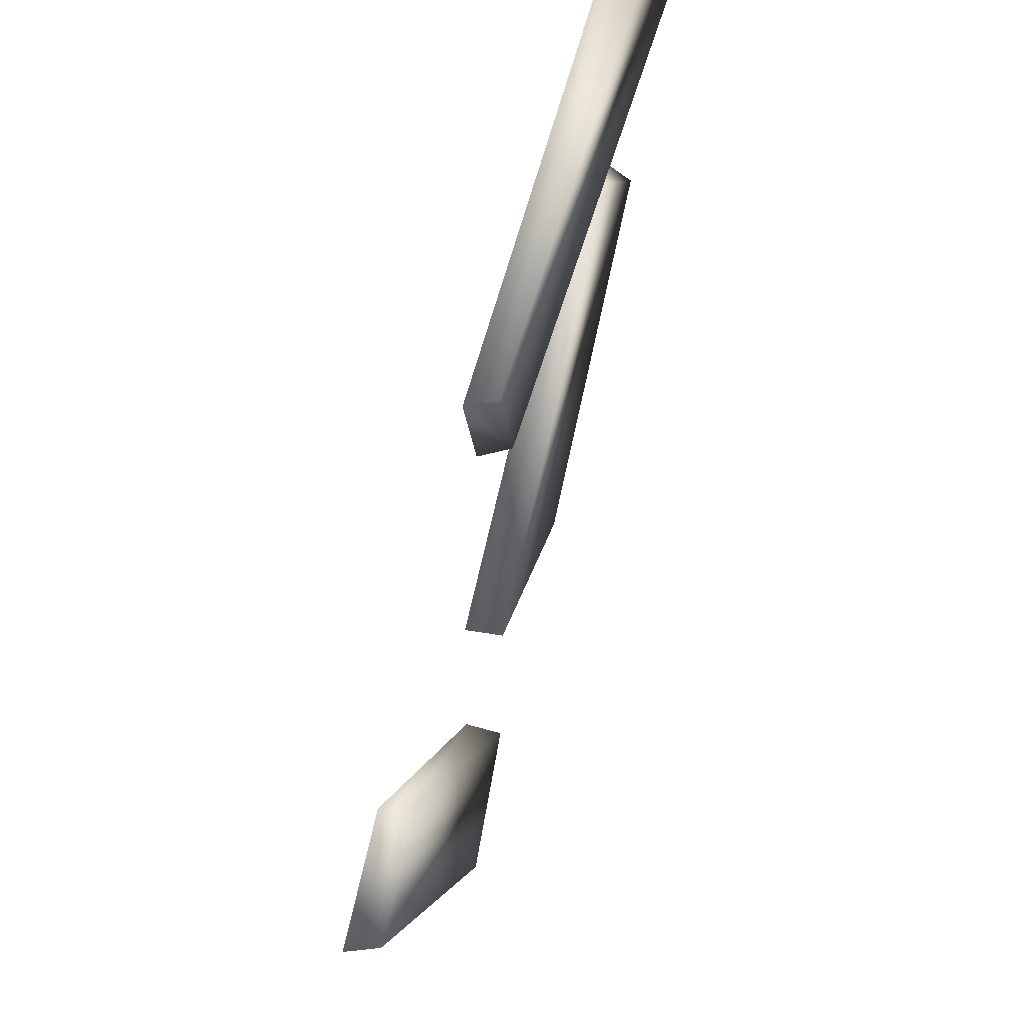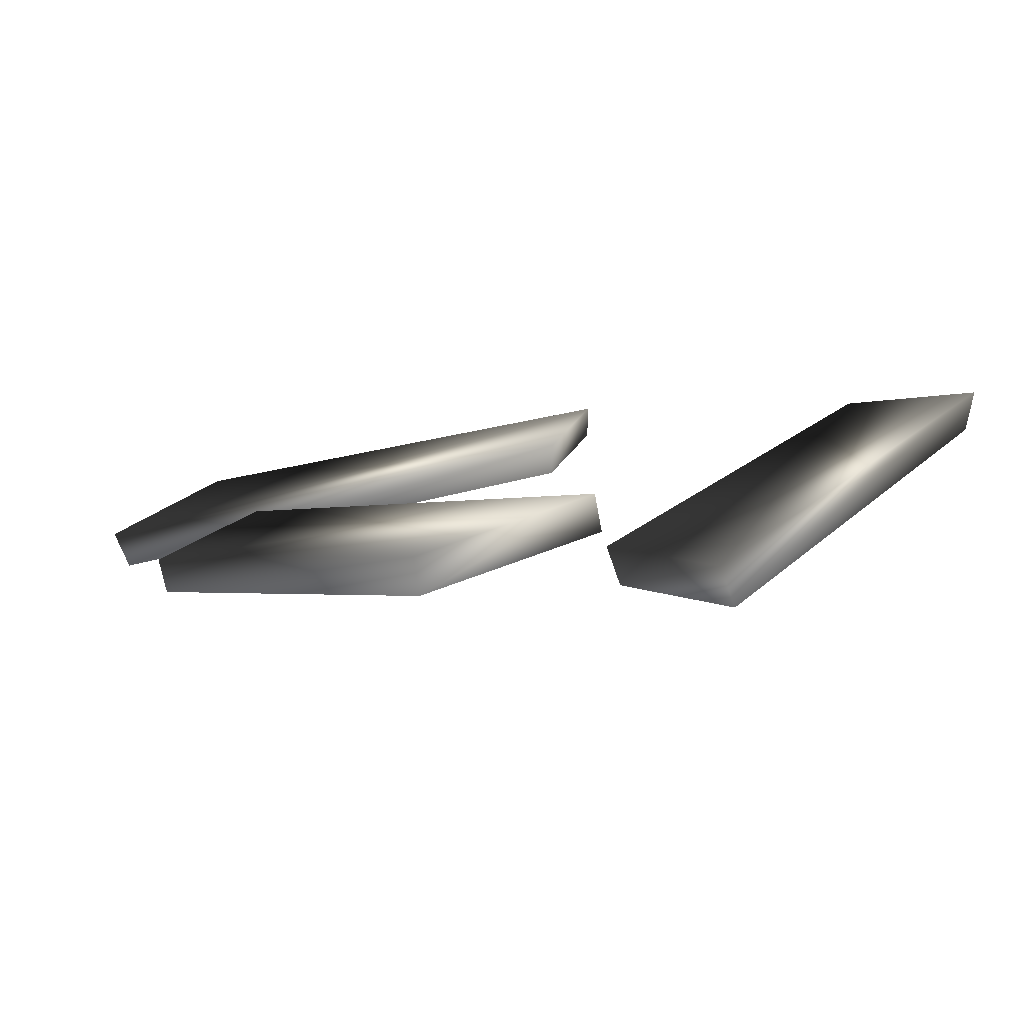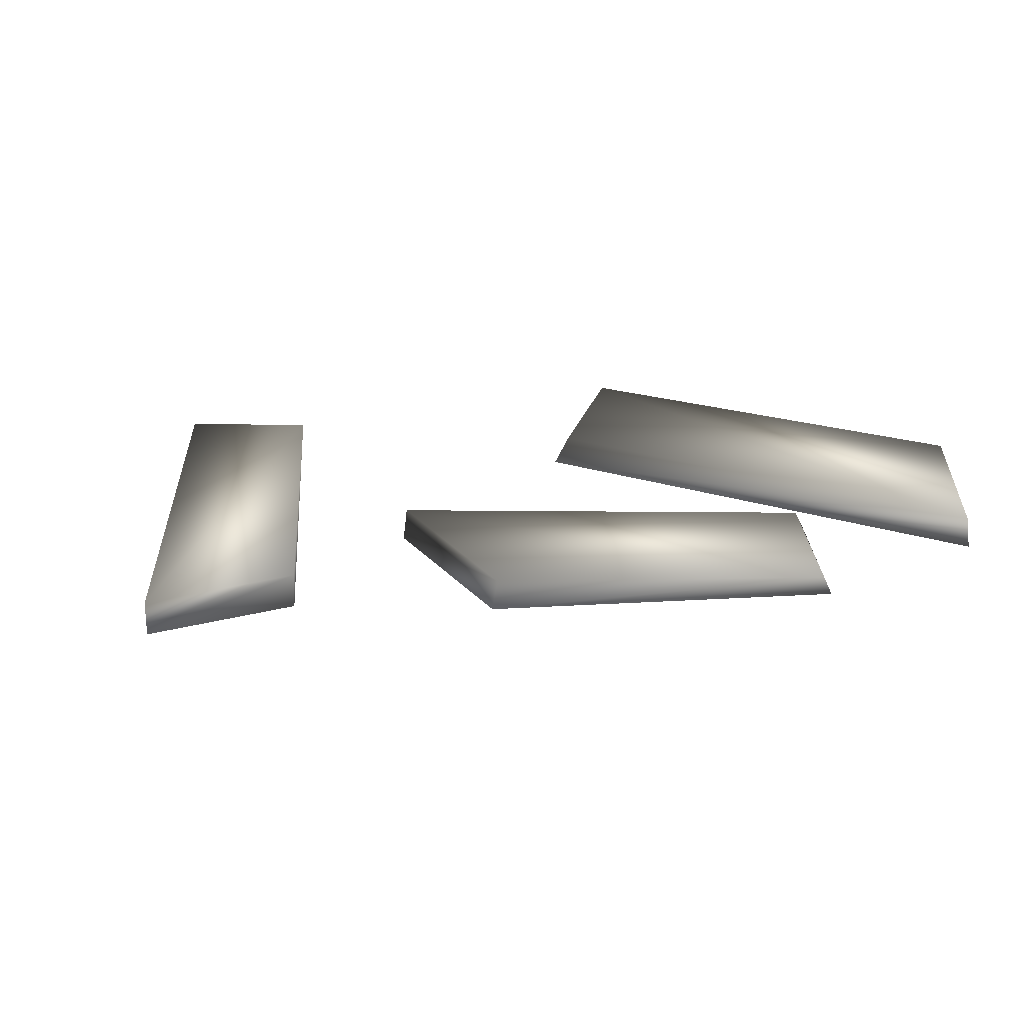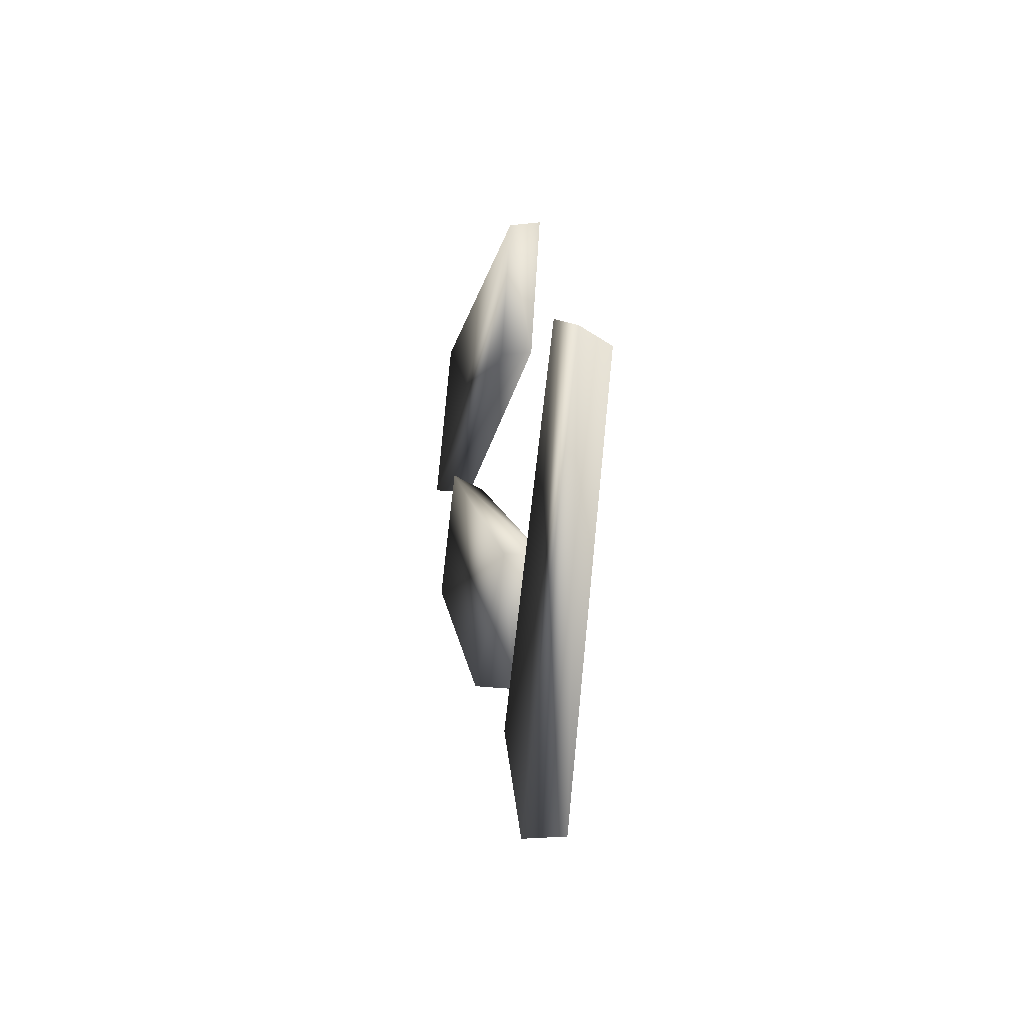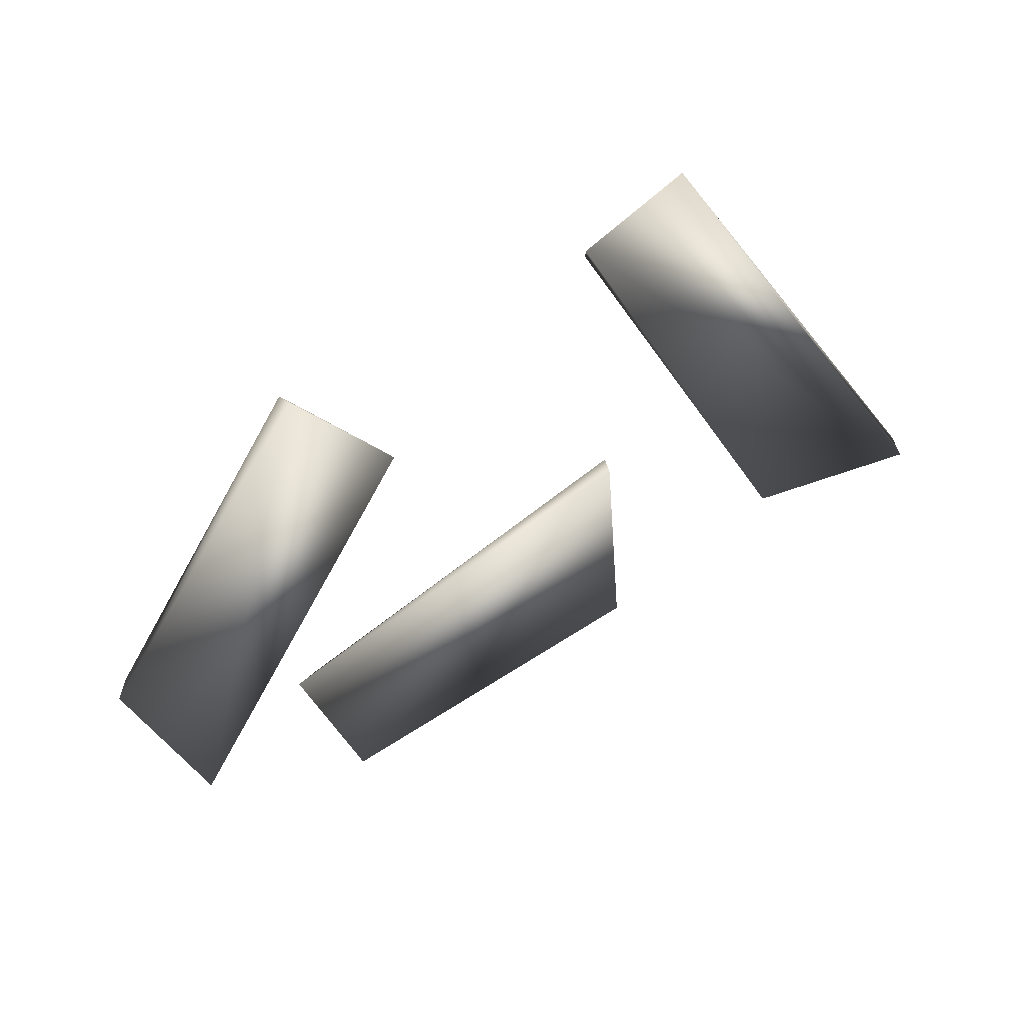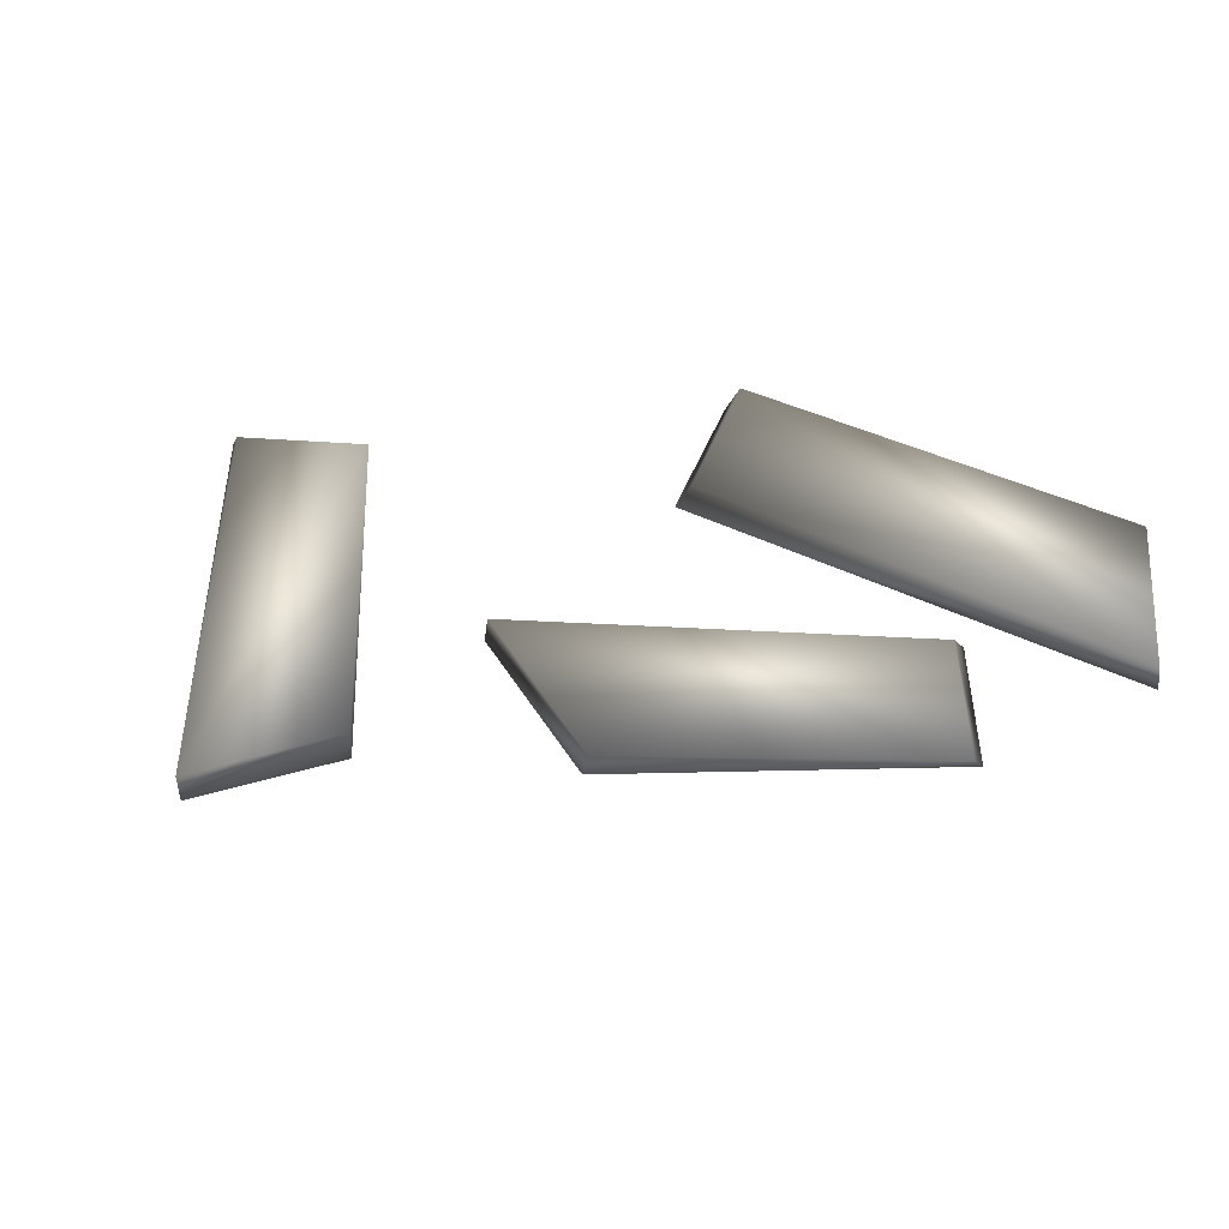
<metadata>
{"format":"obj","ext":"obj","renderer":"f3d","projection":"perspective","resolution":1024,"background":"white","views":[{"elev":55.7,"azim":107.5,"up":"+Z"},{"elev":-74.8,"azim":15.5,"up":"+Z"},{"elev":31.8,"azim":-142.0,"up":"+Y"},{"elev":-30.4,"azim":80.7,"up":"+Z"},{"elev":-63.1,"azim":77.6,"up":"+Y"},{"elev":56.0,"azim":-139.0,"up":"+Y"}]}
</metadata>
<code>
o darkironwoodplanks05
v -2.139 0.01808 2.625
v 0.4849 0.01751 1.79
v 0.4327 0.2066 1.875
v 2.644 -0.0009053 -0.4214
v 1.023 -0.01373 -2.398
v 1.04 0.2157 -2.377
v 2.544 0.1847 -0.4542
v 1.889 0.1837 0.04019
v 0.5017 0.2157 -1.533
v 0.4885 -0.01379 -1.563
v 1.992 -0.001894 0.06462
v -1.717 -0.0009052 1.348
v 0.4628 -0.01373 -0.4662
v 0.4428 0.2157 -0.448
v -1.698 0.1847 1.245
v -2.273 0.1837 0.6606
v -0.613 0.2157 -0.7593
v -0.5822 -0.01379 -0.774
v -2.284 -0.001894 0.7657
v 0.239 0.005742 1.015
v -2.753 0.01439 1.846
v -2.722 0.2429 1.832
v 0.18 0.1949 1.094
v 1.992 -0.001894 0.06462
v 0.4885 -0.01379 -1.563
v 1.023 -0.01373 -2.398
v 2.644 -0.0009053 -0.4214
v 2.544 0.1847 -0.4542
v 1.889 0.1837 0.04019
v 1.04 0.2157 -2.377
v 0.5017 0.2157 -1.533
v -2.753 0.01439 1.846
v 0.239 0.005742 1.015
v 0.4849 0.01751 1.79
v -2.139 0.01808 2.625
v 0.18 0.1949 1.094
v 0.4327 0.2066 1.875
v -2.722 0.2429 1.832
v -2.101 0.2465 2.617
v -2.284 -0.001894 0.7657
v -0.5822 -0.01379 -0.774
v 0.4628 -0.01373 -0.4662
v -1.717 -0.0009052 1.348
v -1.698 0.1847 1.245
v -2.273 0.1837 0.6606
v 0.4428 0.2157 -0.448
v -0.613 0.2157 -0.7593
v -2.101 0.2465 2.617
g Geoset0
f 1 2 3
f 4 5 6
f 6 7 4
f 8 9 10
f 10 11 8
f 12 13 14
f 14 15 12
f 16 17 18
f 18 19 16
f 20 21 22
f 22 23 20
f 24 25 26
f 26 27 24
f 24 27 28
f 28 29 24
f 29 28 30
f 30 31 29
f 31 30 26
f 26 25 31
f 32 33 34
f 34 35 32
f 34 33 36
f 36 37 34
f 37 36 38
f 38 39 37
f 39 38 32
f 32 35 39
f 40 41 42
f 42 43 40
f 40 43 44
f 44 45 40
f 45 44 46
f 46 47 45
f 47 46 42
f 42 41 47
f 3 48 1

</code>
